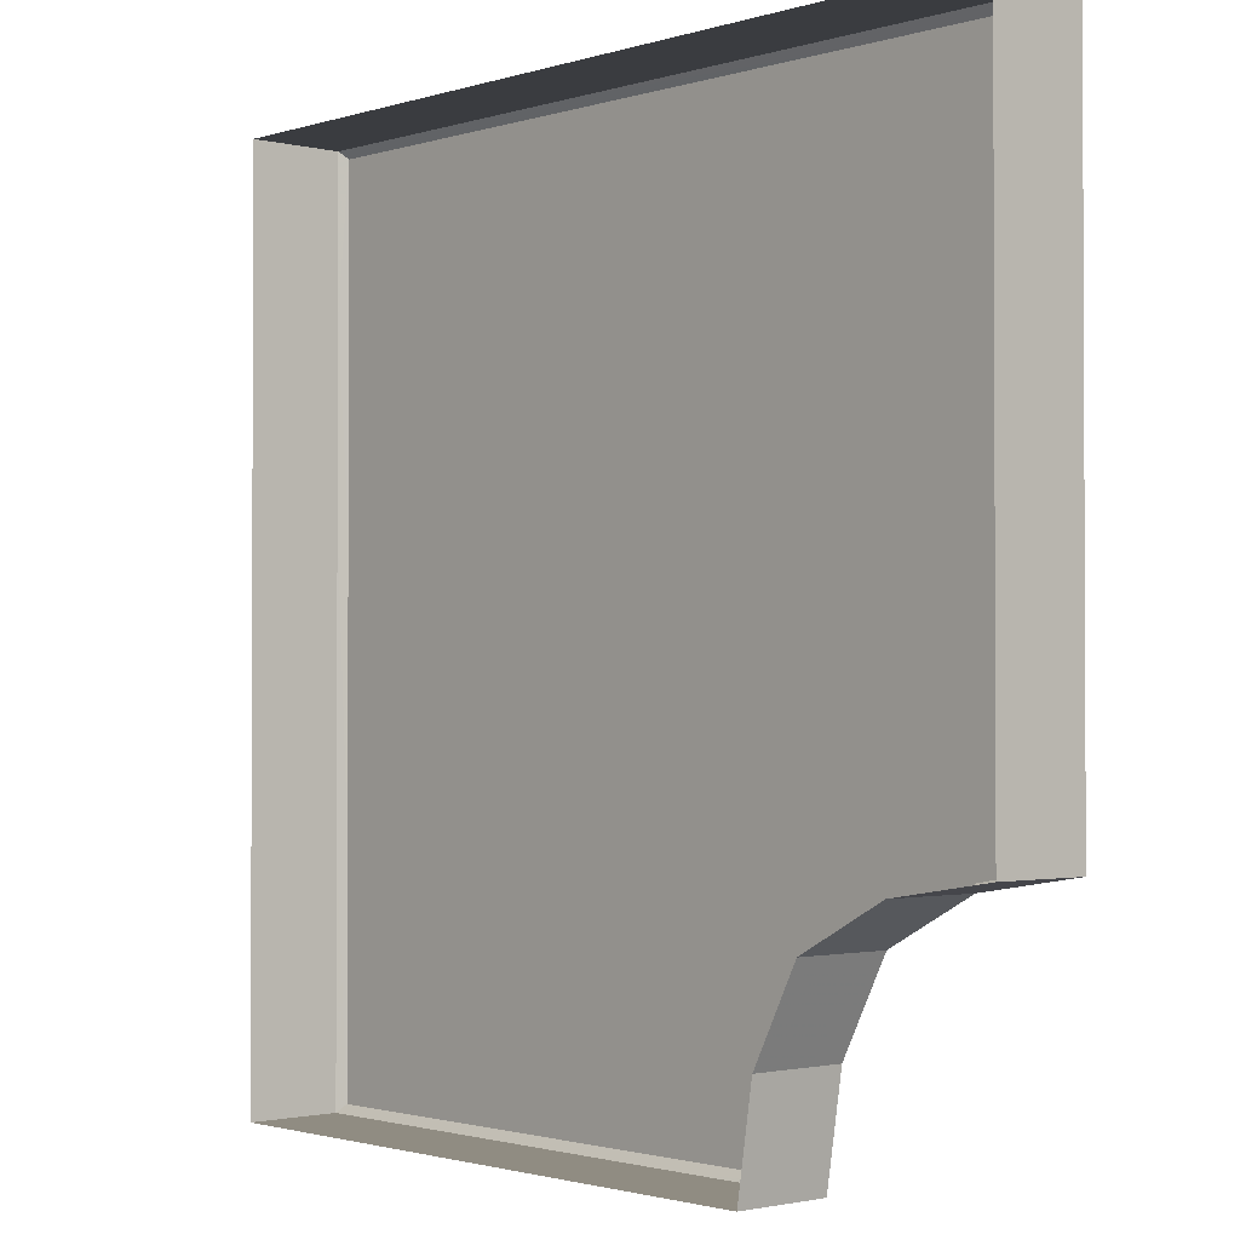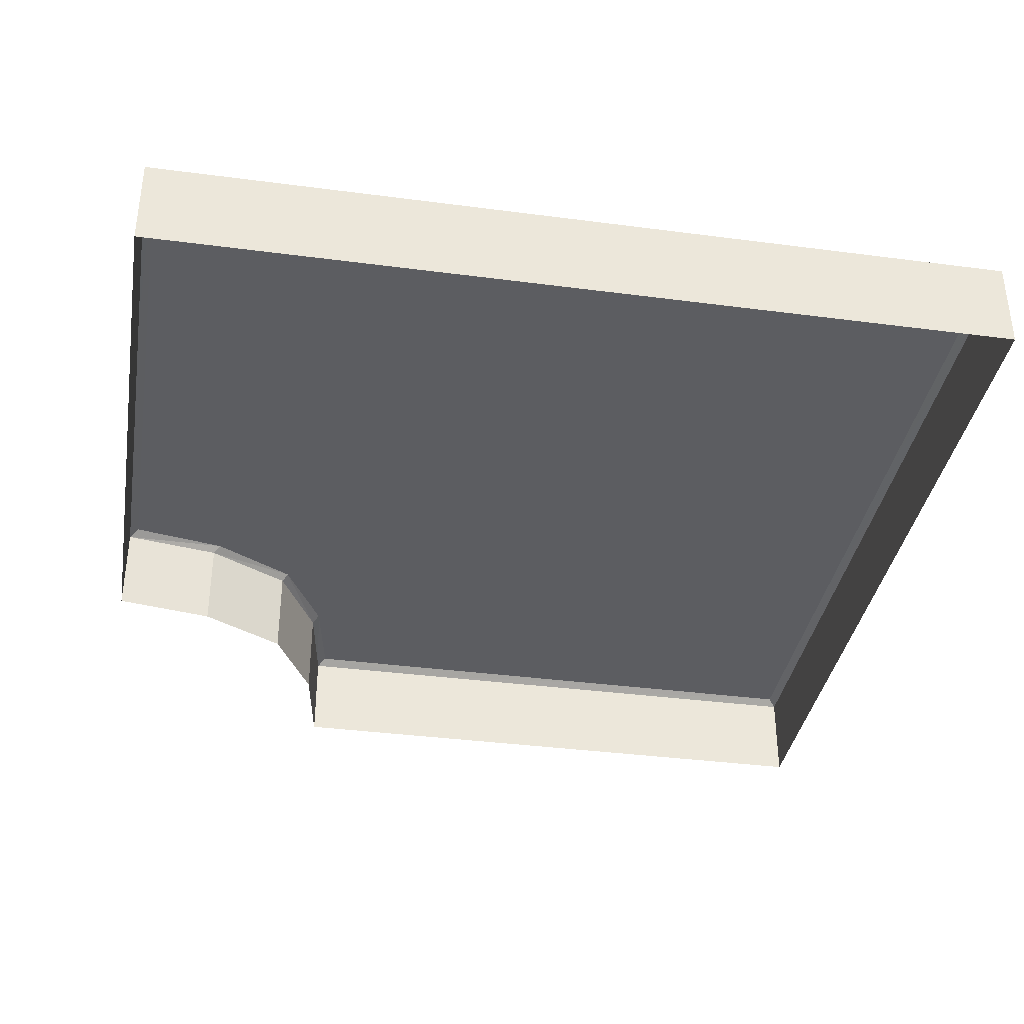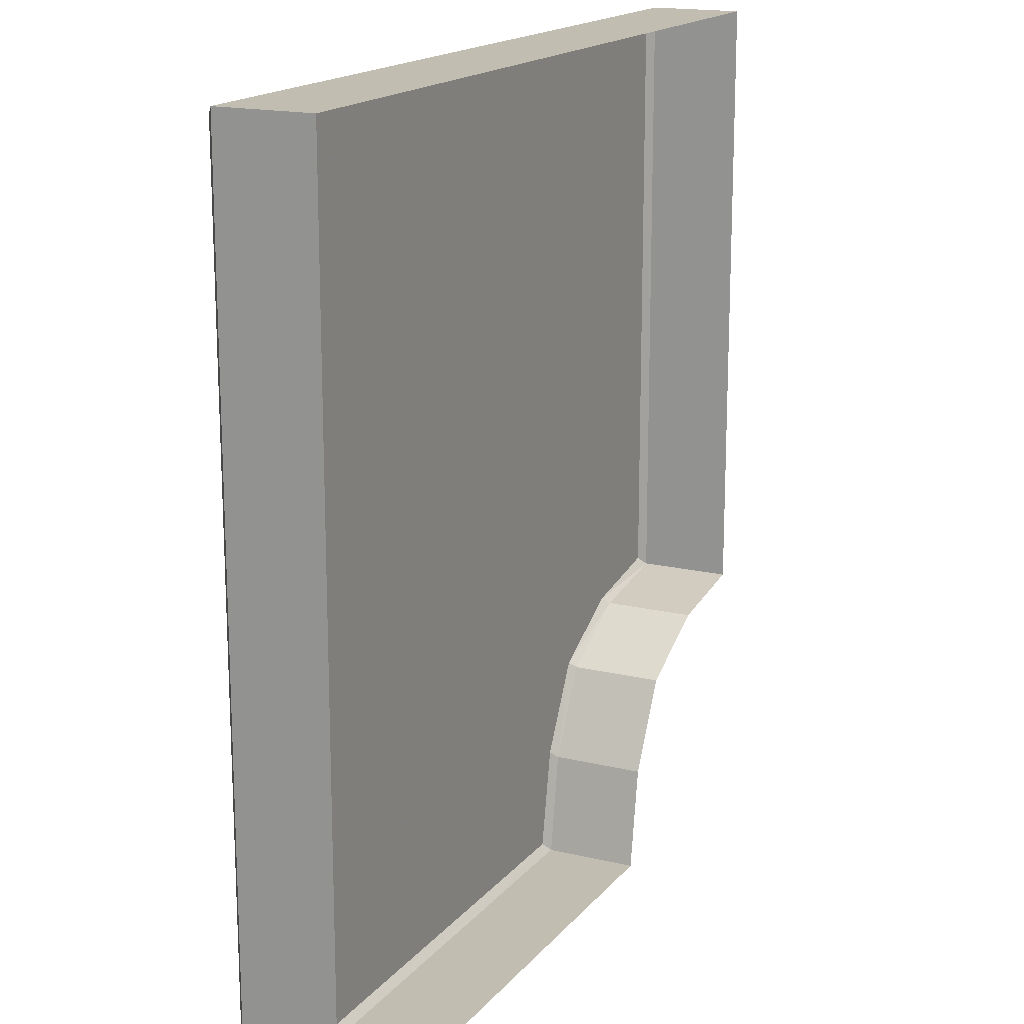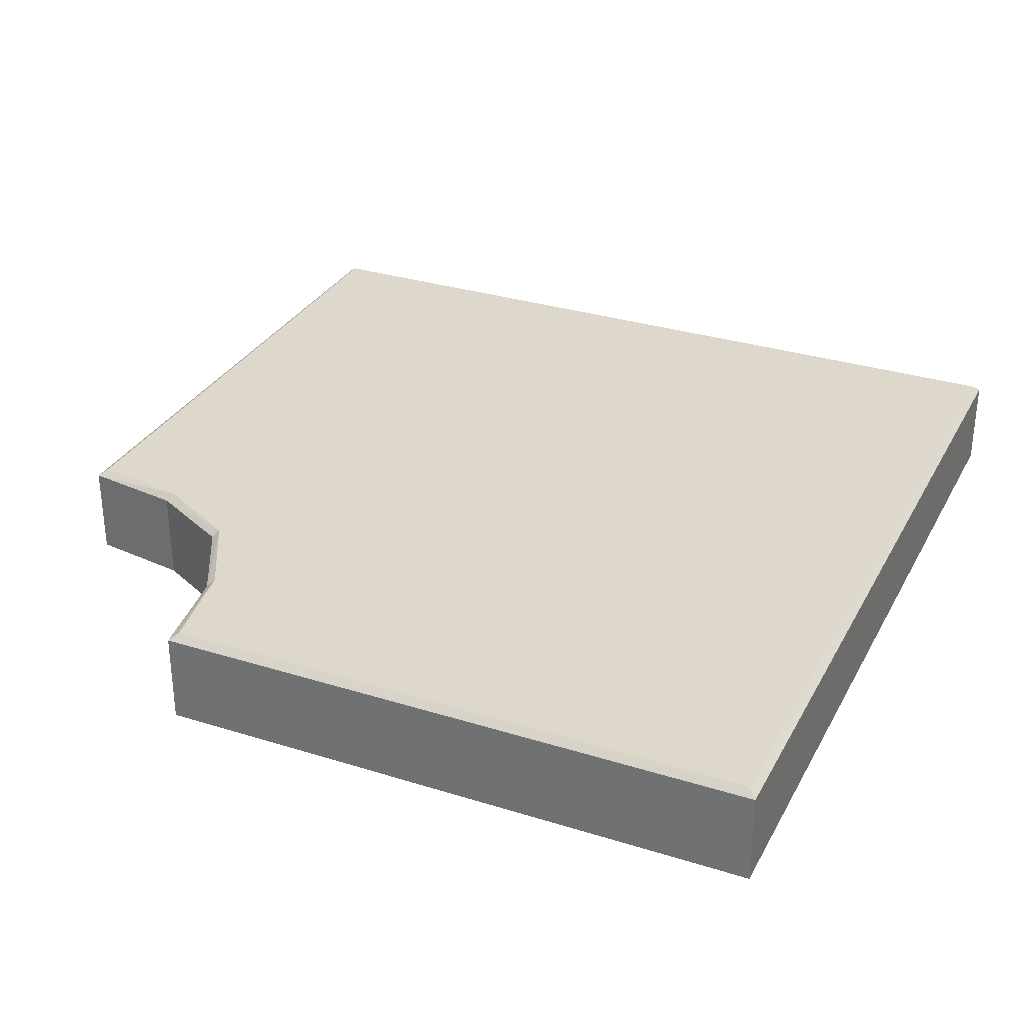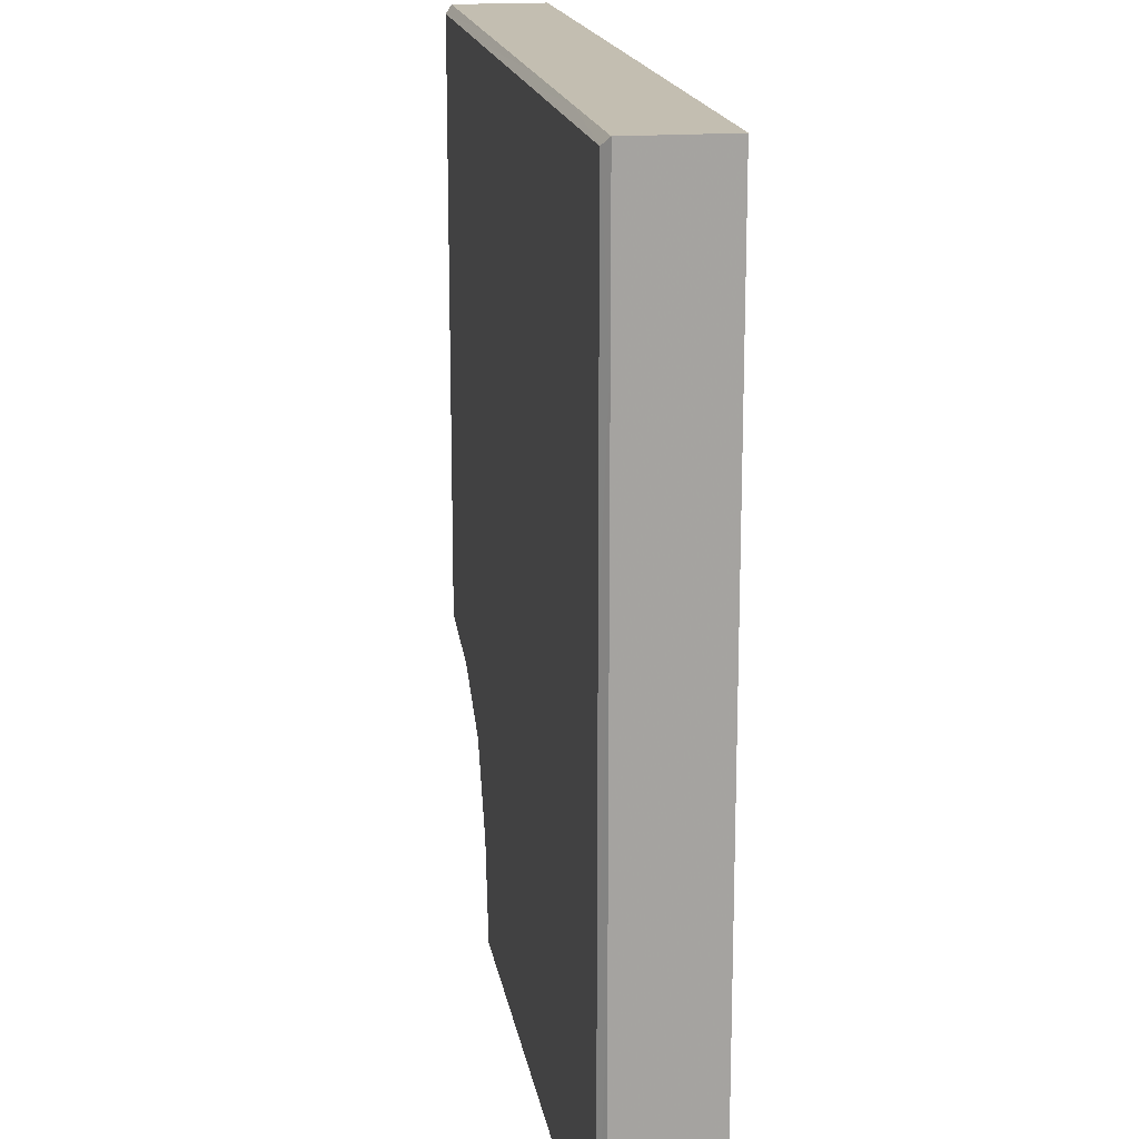
<metadata>
{"format":"obj","ext":"obj","renderer":"f3d","projection":"perspective","resolution":1024,"background":"white","views":[{"elev":-1.5,"azim":-131.5,"up":"+Y"},{"elev":-36.6,"azim":80.3,"up":"+Z"},{"elev":16.8,"azim":116.0,"up":"+Y"},{"elev":31.1,"azim":24.1,"up":"+Z"},{"elev":17.2,"azim":80.7,"up":"+Y"}]}
</metadata>
<code>
g mingjie_yewai_351_dimian_02
v 338.4 -99.97 166.9
v 526.3 -287.8 166.9
v 526.5 88.13 166.9
v 526.4 -684.5 166.9
v 329.8 -487.9 166.9
v 133.3 -684.4 166.9
v -246.8 -685.1 166.9
v 133.3 -684.4 166.9
v -56.38 -494.7 166.9
v -246.8 -685.1 166.9
v -56.38 -494.7 166.9
v -245.4 -305.8 166.9
v -304.2 -527.5 166.9
v 337.4 276.9 166.9
v 526.5 88.13 166.9
v 527 466.5 166.9
v 526.3 -287.8 166.9
v 329.8 -487.9 166.9
v 526.4 -684.5 166.9
v 526.5 88.13 166.9
v 337.4 276.9 166.9
v 149.4 89 166.9
v 338.4 -99.97 166.9
v -369 -429.3 166.9
v -99.97 338.4 166.9
v 88.12 526.5 166.9
v -287.8 526.3 166.9
v -684.5 526.4 166.9
v -684.4 133.3 166.9
v -487.9 329.8 166.9
v -685.2 -246.8 166.9
v -494.7 -56.38 166.9
v -684.4 133.3 166.9
v -685.2 -246.8 166.9
v -527.5 -304.2 166.9
v -305.8 -245.4 166.9
v -494.7 -56.38 166.9
v 276.9 337.4 166.9
v 466.5 527 166.9
v 88.12 526.5 166.9
v -287.8 526.3 166.9
v -684.5 526.4 166.9
v -487.9 329.8 166.9
v 88.12 526.5 166.9
v -99.97 338.4 166.9
v 89 149.4 166.9
v 276.9 337.4 166.9
v -429.3 -369 166.9
f 1 2 3
f 4 5 6
f 7 8 9
f 10 11 12
f 12 13 10
f 14 15 16
f 17 18 19
f 20 21 22
f 22 23 20
f 13 12 24
f 25 26 27
f 28 29 30
f 31 32 33
f 34 35 36
f 36 37 34
f 38 39 40
f 41 42 43
f 44 45 46
f 46 47 44
f 35 48 36
g mingjie_yewai_351_dimian_02
v 236.3 -202.1 166.9
v 49.55 -207.6 166.9
v 140.2 -298.2 166.9
v 47.19 -391.2 166.9
v 232.9 -390.9 166.9
v -16.17 -454.6 166.9
v -14.76 -143.3 166.9
v -224 -305.3 166.9
v -45.43 -483.8 166.9
v 148.9 67.49 166.9
v 298.4 -140 166.9
v 327.4 -111 166.9
v 295.2 -453.3 166.9
v 504.9 -288.4 166.9
v 133.7 -662.9 166.9
v -9.26 -447.7 166.9
v -6.143 -151.9 166.9
v -14.76 -143.3 166.9
v -6.143 -151.9 166.9
v 290.1 -148.3 166.9
v 298.4 -140 166.9
v 290.1 -148.3 166.9
v 288.4 -446.4 166.9
v 295.2 -453.3 166.9
v 288.4 -446.4 166.9
v -9.26 -447.7 166.9
v -16.17 -454.6 166.9
v 37.44 -401 166.9
v 40.15 -198.2 166.9
v 246.2 -192.2 166.9
v 243.9 -402 166.9
v 37.44 -401 166.9
v 243.9 -402 166.9
v 40.15 -198.2 166.9
v 232.9 -390.9 166.9
v 47.19 -391.2 166.9
v -245.4 -305.8 166.9
v -38.31 -119.7 166.9
v -48.83 -109.2 166.9
v 149.4 89 166.9
v 338.4 -99.97 166.9
v 526.3 -287.8 166.9
v 319.3 -477.4 166.9
v 329.8 -487.9 166.9
v 133.3 -684.4 166.9
v -56.38 -494.7 166.9
v -202.1 236.4 166.9
v -298.2 140.2 166.9
v -207.6 49.55 166.9
v -391.2 47.19 166.9
v -390.9 232.9 166.9
v -454.6 -16.17 166.9
v -483.8 -45.43 166.9
v -305.3 -224 166.9
v -143.3 -14.76 166.9
v -119.7 -38.3 166.9
v 67.49 148.9 166.9
v -140 298.4 166.9
v -111 327.4 166.9
v -288.4 504.9 166.9
v -453.3 295.2 166.9
v -477.4 319.3 166.9
v -662.9 133.7 166.9
v -151.9 -6.141 166.9
v -447.7 -9.258 166.9
v -148.3 290.1 166.9
v -446.4 288.4 166.9
v -453.3 295.2 166.9
v -454.6 -16.17 166.9
v -447.7 -9.258 166.9
v -446.4 288.4 166.9
v -401 37.44 166.9
v -198.2 40.15 166.9
v -192.2 246.2 166.9
v -402 243.9 166.9
v -401 37.44 166.9
v -402 243.9 166.9
v -198.2 40.15 166.9
v -391.2 47.19 166.9
v -390.9 232.9 166.9
v -305.8 -245.4 166.9
v -109.2 -48.83 166.9
v 89 149.4 166.9
v -99.97 338.4 166.9
v -287.8 526.3 166.9
v -487.9 329.8 166.9
v -684.4 133.3 166.9
v -494.7 -56.38 166.9
f 49 50 51
f 52 53 51
f 51 53 49
f 50 52 51
f 54 55 56
f 56 57 54
f 58 55 59
f 59 60 58
f 59 61 62
f 62 60 59
f 63 61 54
f 54 57 63
f 54 64 65
f 65 55 54
f 66 67 68
f 68 69 66
f 59 70 71
f 71 61 59
f 72 73 74
f 74 75 72
f 76 77 65
f 65 64 76
f 70 65 77
f 77 78 70
f 71 70 78
f 78 79 71
f 80 74 73
f 73 81 80
f 76 52 50
f 50 82 76
f 77 50 49
f 49 78 77
f 78 49 53
f 53 79 78
f 81 83 84
f 84 80 81
f 85 56 86
f 86 87 85
f 87 86 58
f 58 88 87
f 88 58 60
f 60 89 88
f 89 60 62
f 62 90 89
f 90 62 91
f 91 92 90
f 92 91 63
f 63 93 92
f 93 63 57
f 57 94 93
f 94 57 56
f 56 85 94
f 95 96 97
f 98 96 99
f 96 95 99
f 97 96 98
f 100 101 102
f 102 103 100
f 103 104 105
f 106 107 108
f 108 109 106
f 109 110 111
f 100 103 112
f 112 113 100
f 103 106 114
f 114 112 103
f 106 109 115
f 115 114 106
f 116 117 118
f 118 119 116
f 120 113 112
f 112 121 120
f 114 122 121
f 121 112 114
f 115 123 122
f 122 114 115
f 124 125 119
f 119 118 124
f 120 126 97
f 97 98 120
f 121 122 95
f 95 97 121
f 122 123 99
f 99 95 122
f 125 124 127
f 127 128 125
f 129 130 104
f 104 102 129
f 130 131 105
f 105 104 130
f 131 132 107
f 107 105 131
f 132 133 108
f 108 107 132
f 133 134 110
f 110 108 133
f 134 135 111
f 111 110 134
f 135 136 101
f 101 111 135
f 136 129 102
f 102 101 136
f 62 61 91
f 61 63 91
f 56 55 86
f 55 58 86
f 109 108 110
f 100 109 111
f 111 101 100
f 103 102 104
f 106 103 105
f 105 107 106
g mingjie_yewai_351_dimian_02
v 651.7 -809.8 -1.5e-05
v 651.7 -413.2 -5.2e-05
v 651.7 -413.3 156
v 651.7 -809.8 156
v -389 -809.9 1.9e-05
v -154 -809.9 3e-06
v -154 -809.9 156
v -389 -809.9 156
v -416.4 -639.6 7e-06
v -389 -809.9 1.9e-05
v -389 -809.9 156
v -416.4 -639.6 156
v -493.3 -493.3 -1.4e-05
v -416.4 -639.6 7e-06
v -416.4 -639.6 156
v -493.3 -493.3 156
v 651.6 651.6 156
v 651.7 393.2 156
v 651.7 394.1 -0.000122
v 651.6 651.6 -0.000141
v 651.7 393.2 156
v 651.7 80.69 156
v 651.7 79.95 -9.4e-05
v 651.7 394.1 -0.000122
v 651.7 80.69 156
v 651.7 -413.3 156
v 651.7 -413.2 -5.2e-05
v 651.7 79.95 -9.4e-05
v 651.7 -809.8 156
v 260 -809.8 156
v 259.6 -809.8 -7e-06
v 651.7 -809.8 -1.5e-05
v 260 -809.8 156
v -154 -809.9 156
v -154 -809.9 3e-06
v 259.6 -809.8 -7e-06
v -809.8 651.7 -8.5e-05
v -809.8 651.7 156
v -413.3 651.7 156
v -413.2 651.7 -0.000107
v -809.9 -389 4e-06
v -809.9 -389 156
v -809.9 -154 156
v -809.9 -154 -1.7e-05
v -639.6 -416.4 -1.8e-05
v -639.6 -416.4 156
v -809.9 -389 156
v -809.9 -389 4e-06
v -639.6 -416.4 156
v -639.6 -416.4 -1.8e-05
v 651.6 651.6 156
v 651.6 651.6 -0.000141
v 394.1 651.7 -0.000147
v 393.2 651.7 156
v 393.2 651.7 156
v 394.1 651.7 -0.000147
v 79.95 651.7 -0.000129
v 80.69 651.7 156
v 80.69 651.7 156
v 79.95 651.7 -0.000129
v -413.2 651.7 -0.000107
v -413.3 651.7 156
v -809.8 651.7 156
v -809.8 651.7 -8.5e-05
v -809.8 259.6 -5.3e-05
v -809.8 260 156
v -809.8 260 156
v -809.8 259.6 -5.3e-05
v -809.9 -154 -1.7e-05
v -809.9 -154 156
f 137 138 139
f 139 140 137
f 141 142 143
f 143 144 141
f 145 146 147
f 147 148 145
f 149 150 151
f 151 152 149
f 153 154 155
f 155 156 153
f 157 158 159
f 159 160 157
f 161 162 163
f 163 164 161
f 165 166 167
f 167 168 165
f 169 170 171
f 171 172 169
f 173 174 175
f 175 176 173
f 177 178 179
f 179 180 177
f 181 182 183
f 183 184 181
f 149 152 185
f 185 186 149
f 187 188 189
f 189 190 187
f 191 192 193
f 193 194 191
f 195 196 197
f 197 198 195
f 199 200 201
f 201 202 199
f 203 204 205
f 205 206 203
g mingjie_yewai_351_dimian_02
v 639 639 166.9
v 543 543 166.9
v 542.9 501.7 166.9
v 638.8 406 166.9
v -262.9 -701.2 166.9
v -319.1 -542.3 166.9
v -405.7 -628.9 166.9
v -375.3 -795.4 166.9
v 543 -701 166.9
v 638.1 -796.1 166.9
v 638.3 -399.9 166.9
v 543 -304.3 166.9
v -484 -484 166.9
v -388.9 -429.5 166.9
v -404.3 -404.3 166.9
v -58.72 -99.57 166.9
v 139.2 98.27 166.9
v 118.8 118.8 166.9
v -79.15 -79.15 166.9
v -168.4 -795.6 166.9
v -262.9 -701.2 166.9
v -375.3 -795.4 166.9
v -369 -429.3 166.9
v -304.2 -527.5 166.9
v 526.4 -684.5 166.9
v 133.3 -684.4 166.9
v 150.4 -701.2 166.9
v 543 -701 166.9
v 526.5 88.13 166.9
v 526.3 -287.8 166.9
v 542.9 78.24 166.9
v 149.4 89 166.9
v -48.83 -109.2 166.9
v 638.1 -796.1 166.9
v 651.7 -809.8 156
v 651.7 -413.3 156
v 638.3 -399.9 166.9
v -375.3 -795.4 166.9
v -389 -809.9 156
v -154 -809.9 156
v -168.4 -795.6 166.9
v -405.7 -628.9 166.9
v -416.4 -639.6 156
v -389 -809.9 156
v -375.3 -795.4 166.9
v -484 -484 166.9
v -493.3 -493.3 156
v -246.8 -685.1 166.9
v -262.9 -701.2 166.9
v -246.8 -685.1 166.9
v 527 466.5 166.9
v 526.4 -684.5 166.9
v 638.6 78.68 166.9
v 638.6 78.68 166.9
v 651.7 80.69 156
v 651.7 393.2 156
v 638.8 406 166.9
v 639 639 166.9
v 651.6 651.6 156
v 543 -701 166.9
v 245.9 -795.9 166.9
v 638.1 -796.1 166.9
v 638.1 -796.1 166.9
v 245.9 -795.9 166.9
v 260 -809.8 156
v 651.7 -809.8 156
v 501.7 542.9 166.9
v 406 638.8 166.9
v -701.2 -262.9 166.9
v -795.4 -375.3 166.9
v -628.9 -405.7 166.9
v -542.3 -319.1 166.9
v -701 543 166.9
v -304.3 543 166.9
v -399.9 638.3 166.9
v -796.1 638.1 166.9
v -429.5 -388.9 166.9
v 98.27 139.2 166.9
v -99.58 -58.72 166.9
v -795.6 -168.4 166.9
v -795.4 -375.3 166.9
v -701.2 -262.9 166.9
v -429.3 -369 166.9
v -527.5 -304.2 166.9
v -684.5 526.4 166.9
v -701 543 166.9
v -701.2 150.4 166.9
v -684.4 133.3 166.9
v 88.12 526.5 166.9
v 83.57 542.9 166.9
v -287.8 526.3 166.9
v 89 149.4 166.9
v -109.2 -48.83 166.9
v -796.1 638.1 166.9
v -399.9 638.3 166.9
v -413.3 651.7 156
v -809.8 651.7 156
v -795.4 -375.3 166.9
v -795.6 -168.4 166.9
v -809.9 -154 156
v -809.9 -389 156
v -628.9 -405.7 166.9
v -795.4 -375.3 166.9
v -809.9 -389 156
v -639.6 -416.4 156
v -685.2 -246.8 166.9
v -701.2 -262.9 166.9
v -685.2 -246.8 166.9
v 466.5 527 166.9
v -684.5 526.4 166.9
v 83.36 638.6 166.9
v 83.36 638.6 166.9
v 406 638.8 166.9
v 393.2 651.7 156
v 80.69 651.7 156
v -701 543 166.9
v -796.1 638.1 166.9
v -795.9 245.9 166.9
v -796.1 638.1 166.9
v -809.8 651.7 156
v -809.8 260 156
v -795.9 245.9 166.9
v -369 -429.3 166.9
v -245.4 -305.8 166.9
v -255.6 -296.3 166.9
v -388.9 -429.5 166.9
v -275.9 -275.9 166.9
v -404.3 -404.3 166.9
v -296.3 -255.5 166.9
v -429.5 -388.9 166.9
v -305.8 -245.4 166.9
v -429.3 -369 166.9
v 466.5 527 166.9
v 276.9 337.4 166.9
v 286.5 327.6 166.9
v 501.7 542.9 166.9
v 307 307 166.9
v 543 543 166.9
v 327.6 286.5 166.9
v 542.9 501.7 166.9
v 337.4 276.9 166.9
v 527 466.5 166.9
f 207 208 209
f 209 210 207
f 211 212 213
f 213 214 211
f 215 216 217
f 217 218 215
f 219 220 221
f 222 223 224
f 224 225 222
f 226 227 228
f 229 220 212
f 212 230 229
f 231 232 233
f 233 234 231
f 235 236 218
f 218 237 235
f 238 223 222
f 222 239 238
f 240 241 242
f 242 243 240
f 244 245 246
f 246 247 244
f 248 249 250
f 250 251 248
f 252 253 249
f 249 248 252
f 254 230 212
f 212 255 254
f 213 212 220
f 220 219 213
f 227 233 232
f 232 256 227
f 257 235 237
f 237 209 257
f 218 236 258
f 258 215 218
f 209 237 259
f 259 210 209
f 260 261 262
f 262 263 260
f 218 217 259
f 259 237 218
f 243 242 261
f 261 260 243
f 264 263 262
f 262 265 264
f 266 233 267
f 267 268 266
f 269 270 271
f 271 272 269
f 267 233 227
f 227 226 267
f 270 247 246
f 246 271 270
f 273 208 207
f 207 274 273
f 275 276 277
f 277 278 275
f 279 280 281
f 281 282 279
f 219 221 283
f 225 224 284
f 284 285 225
f 286 287 288
f 289 290 278
f 278 283 289
f 291 292 293
f 293 294 291
f 295 296 280
f 280 297 295
f 285 284 298
f 298 299 285
f 300 301 302
f 302 303 300
f 304 305 306
f 306 307 304
f 308 309 310
f 310 311 308
f 252 308 311
f 311 253 252
f 312 313 278
f 278 290 312
f 277 219 283
f 283 278 277
f 288 314 294
f 294 293 288
f 315 273 296
f 296 295 315
f 280 279 316
f 316 297 280
f 273 274 317
f 317 296 273
f 318 319 320
f 320 321 318
f 280 296 317
f 317 281 280
f 301 318 321
f 321 302 301
f 264 265 320
f 320 319 264
f 322 323 324
f 324 293 322
f 325 326 327
f 327 328 325
f 324 286 288
f 288 293 324
f 328 327 306
f 306 305 328
f 329 330 331
f 331 332 329
f 331 333 334
f 334 332 331
f 334 333 335
f 335 336 334
f 335 337 338
f 338 336 335
f 339 340 341
f 341 342 339
f 342 341 343
f 343 344 342
f 343 345 346
f 346 344 343
f 345 347 348
f 348 346 345
f 340 298 284
f 284 341 340
f 341 284 224
f 224 343 341
f 343 224 223
f 223 345 343
f 238 347 345
f 345 223 238
f 299 337 335
f 335 285 299
f 285 335 333
f 333 225 285
f 225 333 331
f 331 222 225
f 331 330 239
f 239 222 331

</code>
